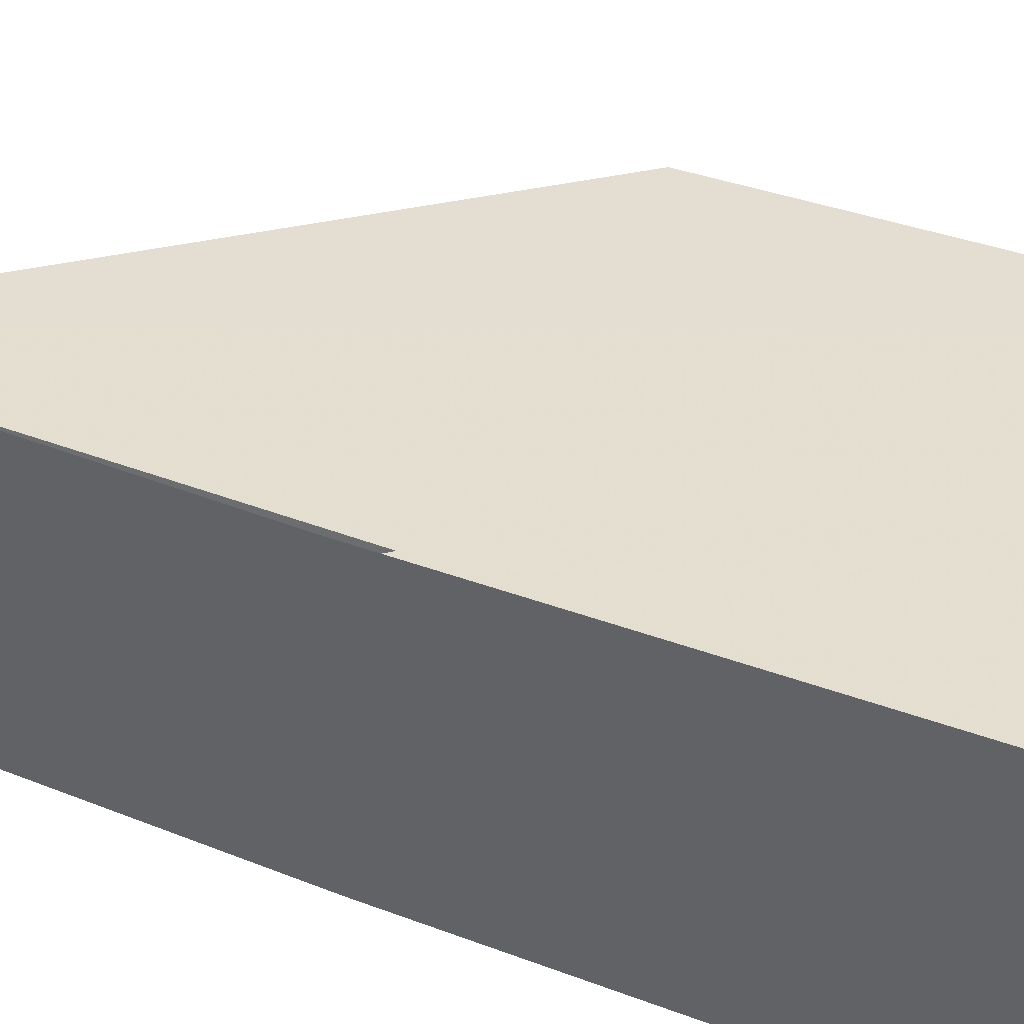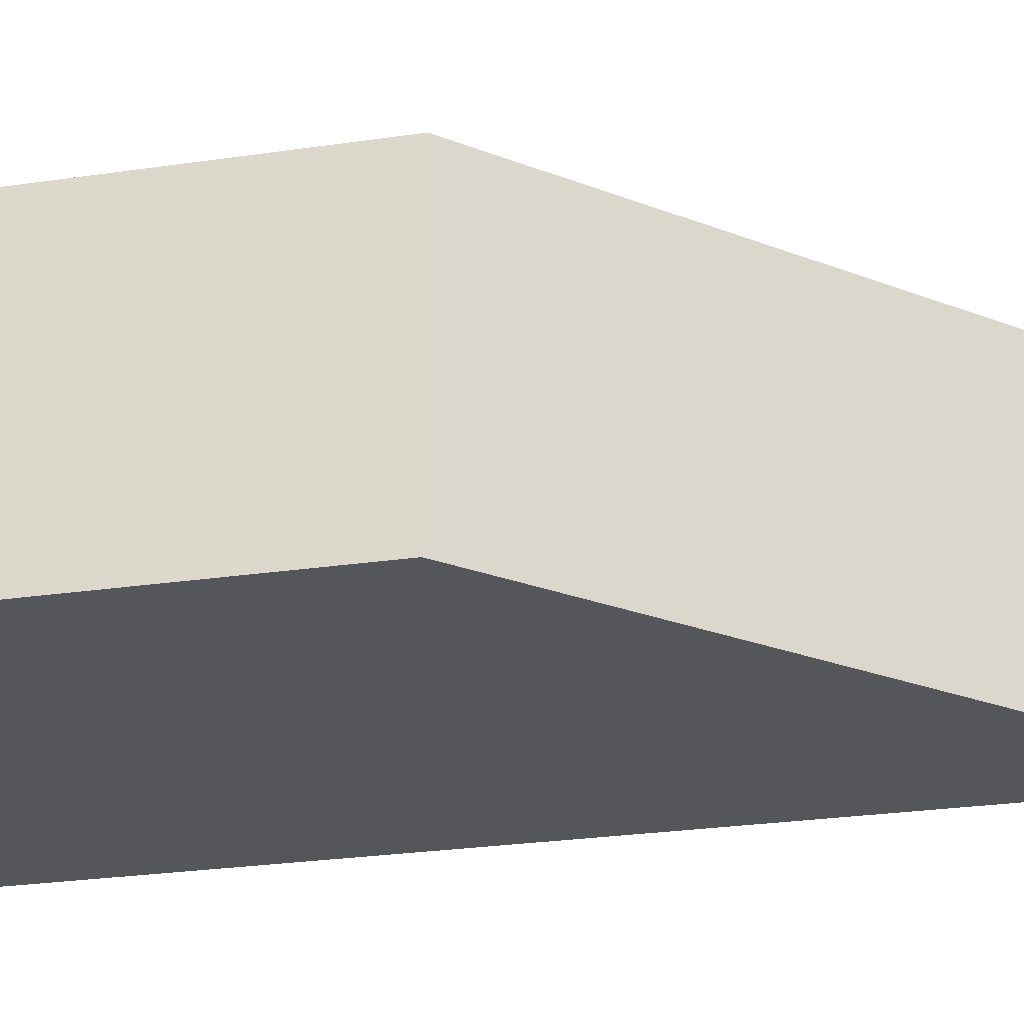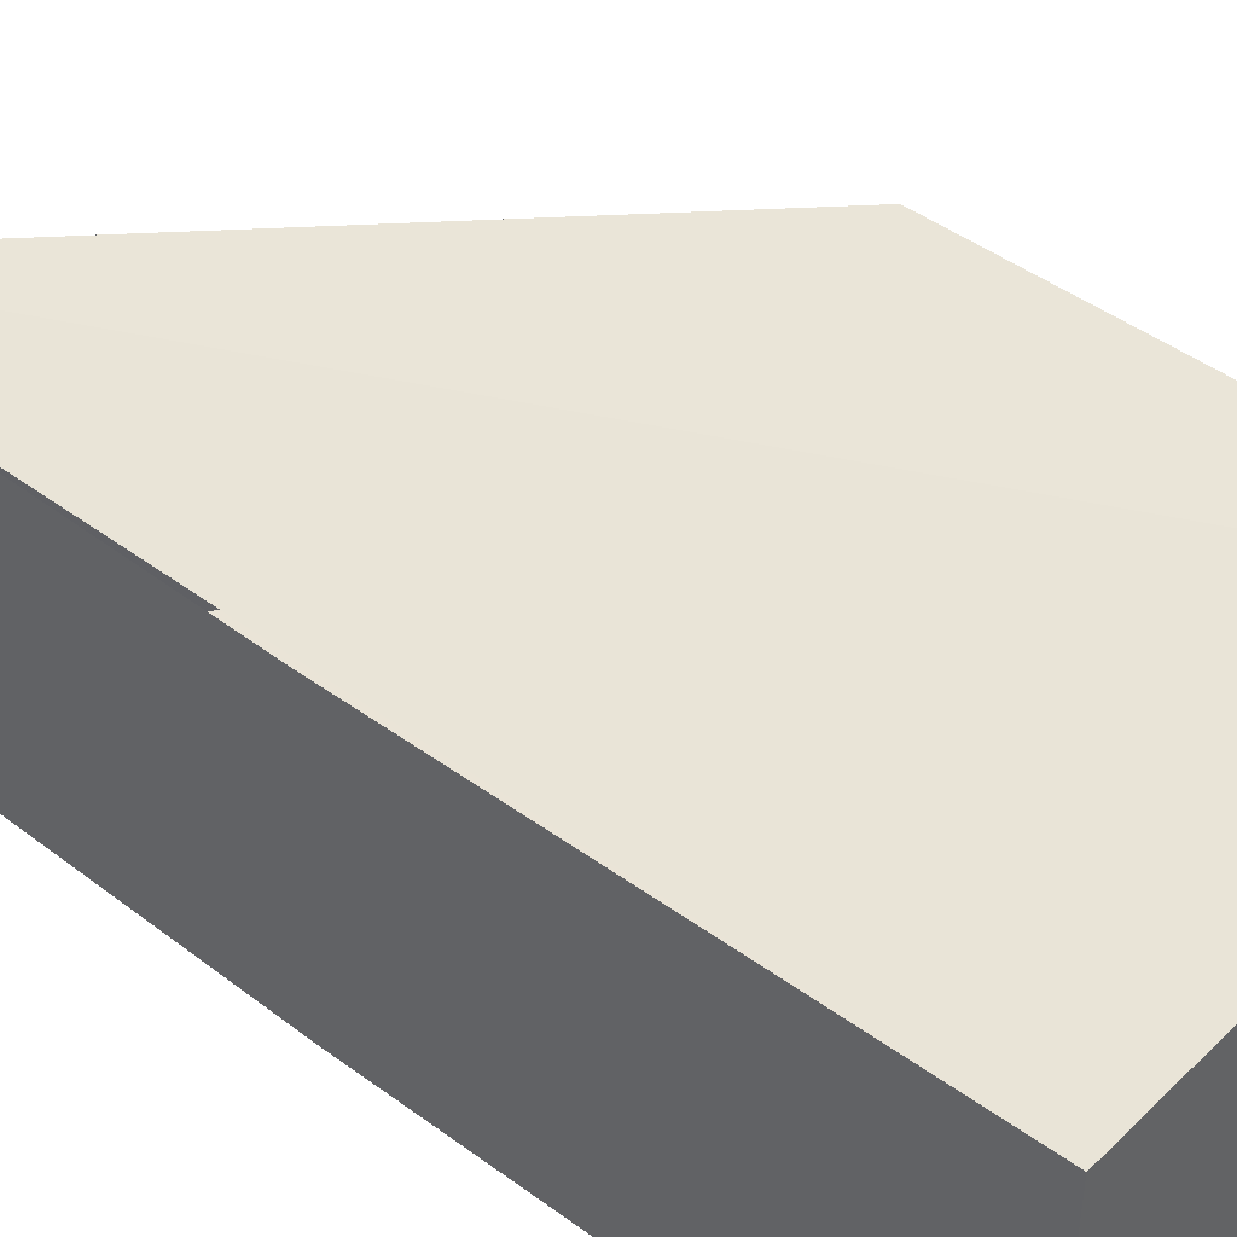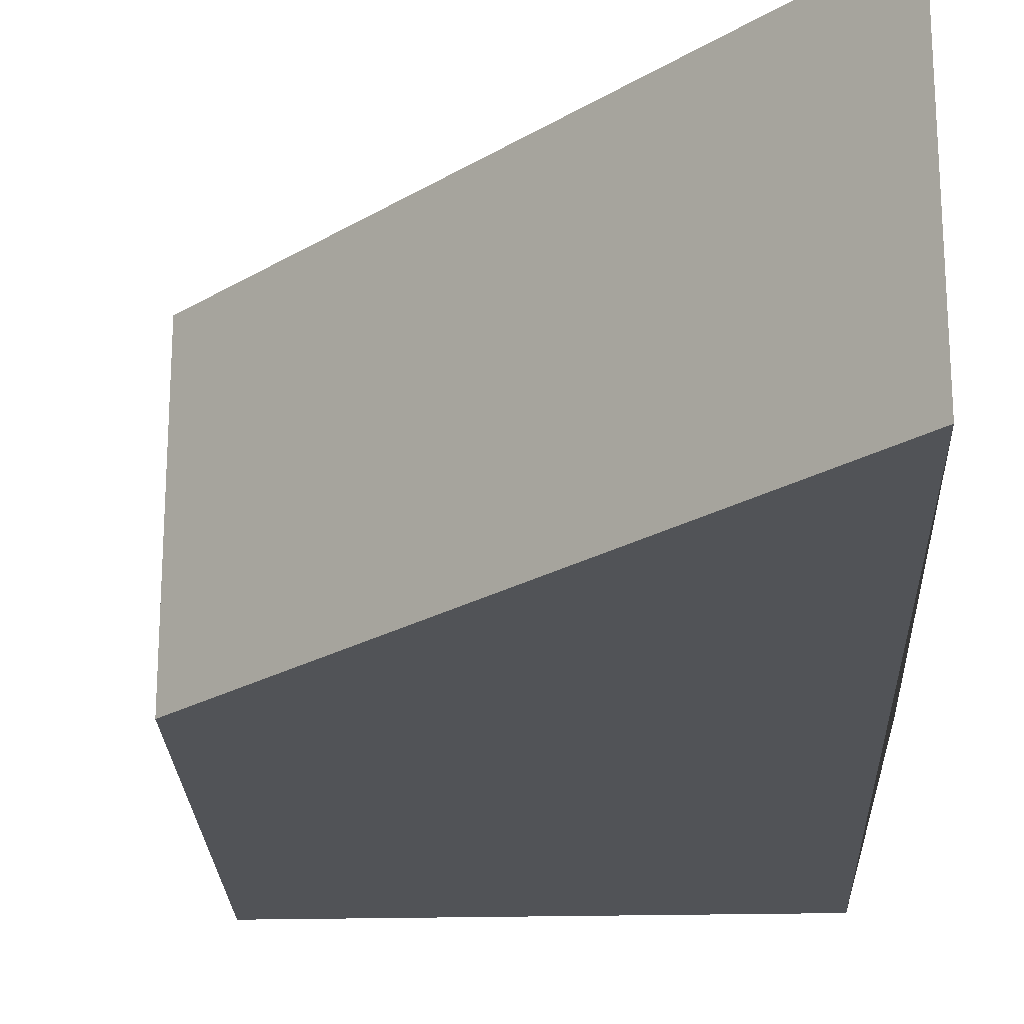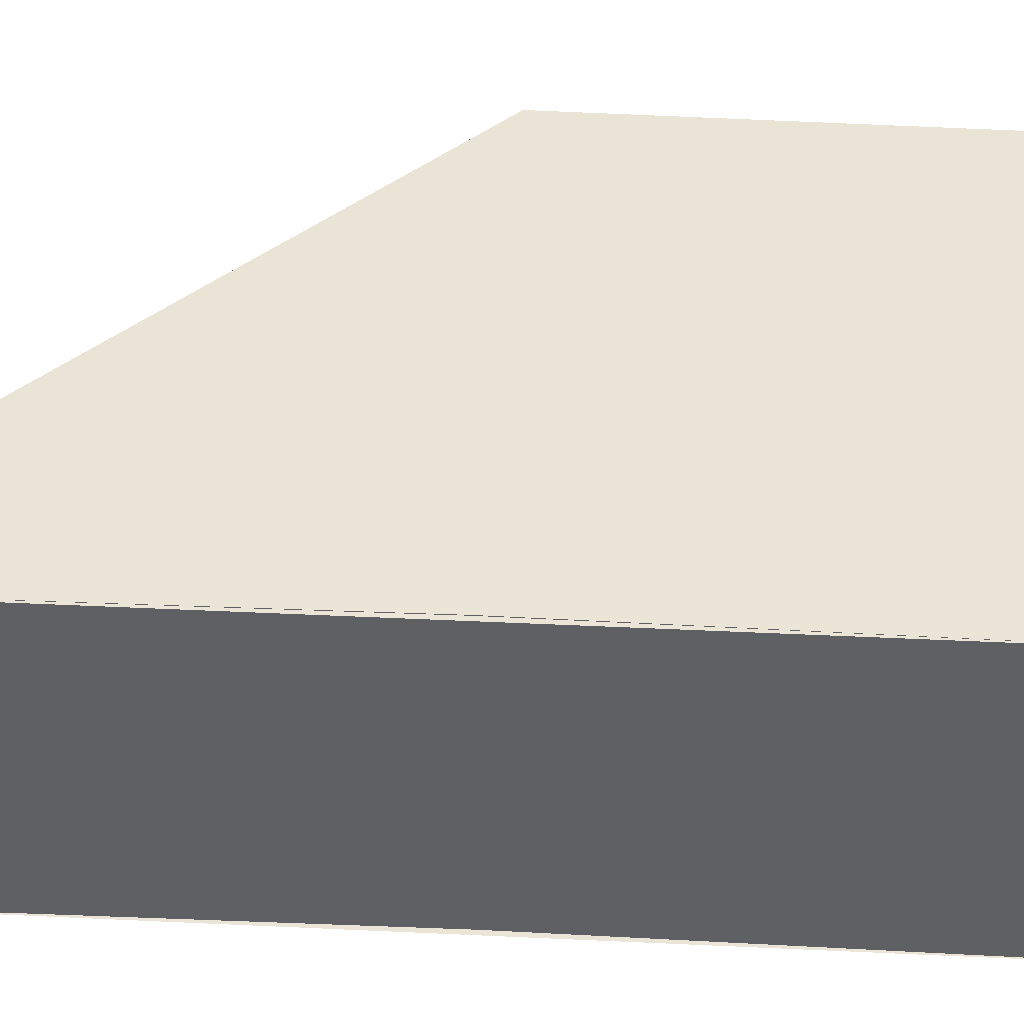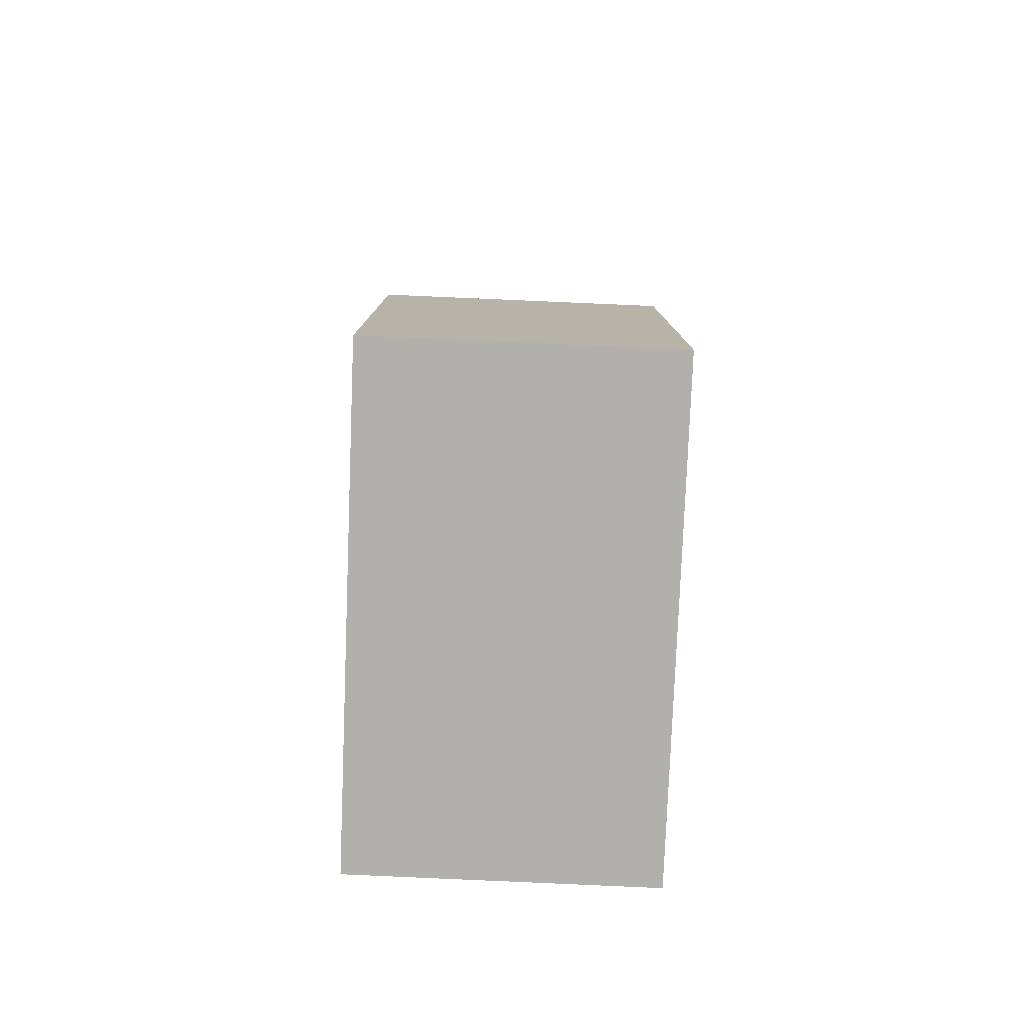
<metadata>
{"format":"obj","ext":"obj","renderer":"f3d","projection":"perspective","resolution":1024,"background":"white","views":[{"elev":36.3,"azim":-63.4,"up":"+Z"},{"elev":-25.6,"azim":103.4,"up":"+Z"},{"elev":43.3,"azim":-48.5,"up":"+Z"},{"elev":-21.9,"azim":-178.0,"up":"+Z"},{"elev":44.4,"azim":-86.7,"up":"+Z"},{"elev":-78.4,"azim":87.7,"up":"+Y"}]}
</metadata>
<code>
o 916
v 2207 1876 14.09
v 2207 1876 14.08
v 2207 1876 14.09
v 2207 1876 14.09
v 2207 1876 14.09
v 2207 1876 14.08
v 2207 1876 14.08
v 2207 1876 14.08
v 2207 1876 14.08
v 2207 1876 14.09
v 2207 1876 14.09
v 2207 1876 14.08
v 2207 1876 14.08
v 2207 1876 14.08
v 2207 1876 14.08
v 2207 1876 14.09
v 2207 1876 14.08
v 2207 1876 14.08
v 2207 1876 14.09
v 2207 1876 14.08
v 2207 1876 14.09
v 2207 1876 14.09
v 2207 1876 14.09
f 1 2 3
f 4 3 5
f 1 6 7
f 8 1 7
f 9 1 10
f 10 5 11
f 10 12 13
f 8 14 12
f 15 5 16
f 15 12 17
f 18 5 17
f 19 2 17
f 19 20 21
f 20 22 23

</code>
